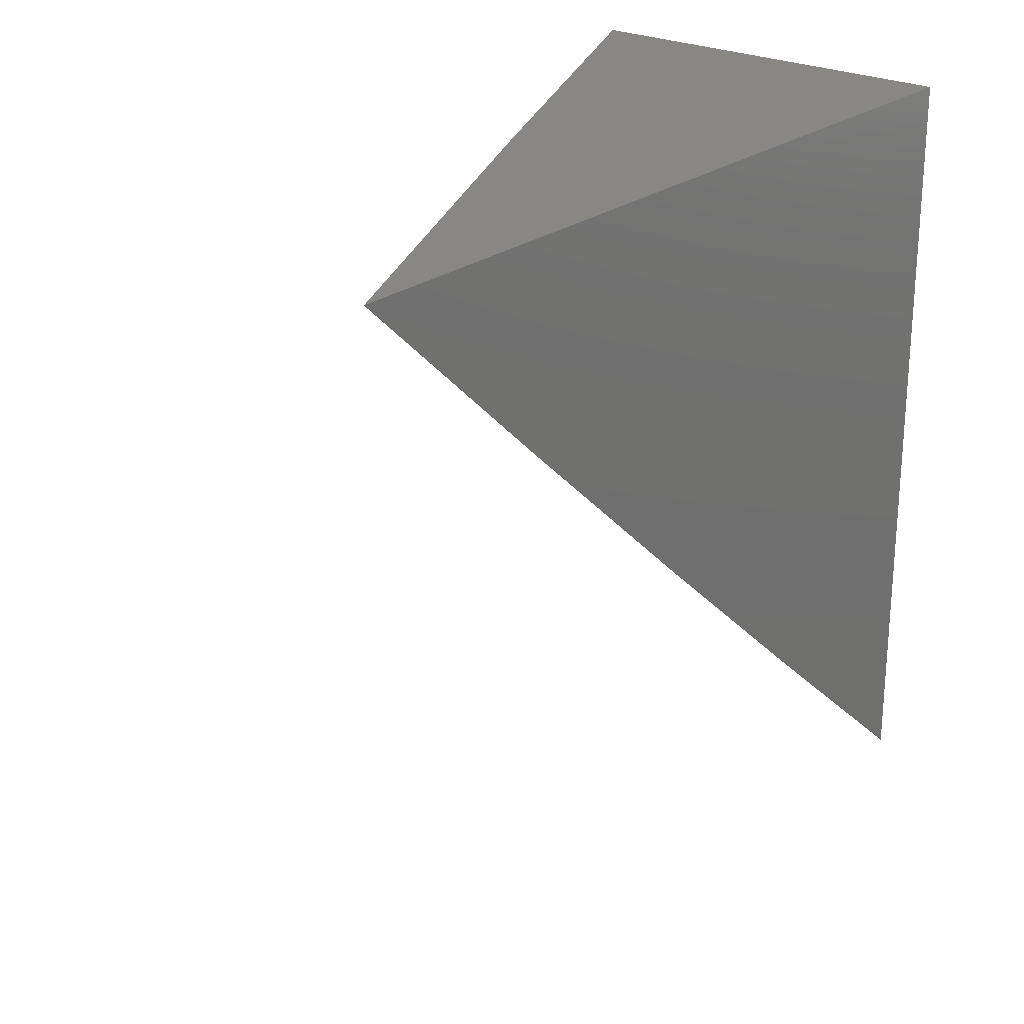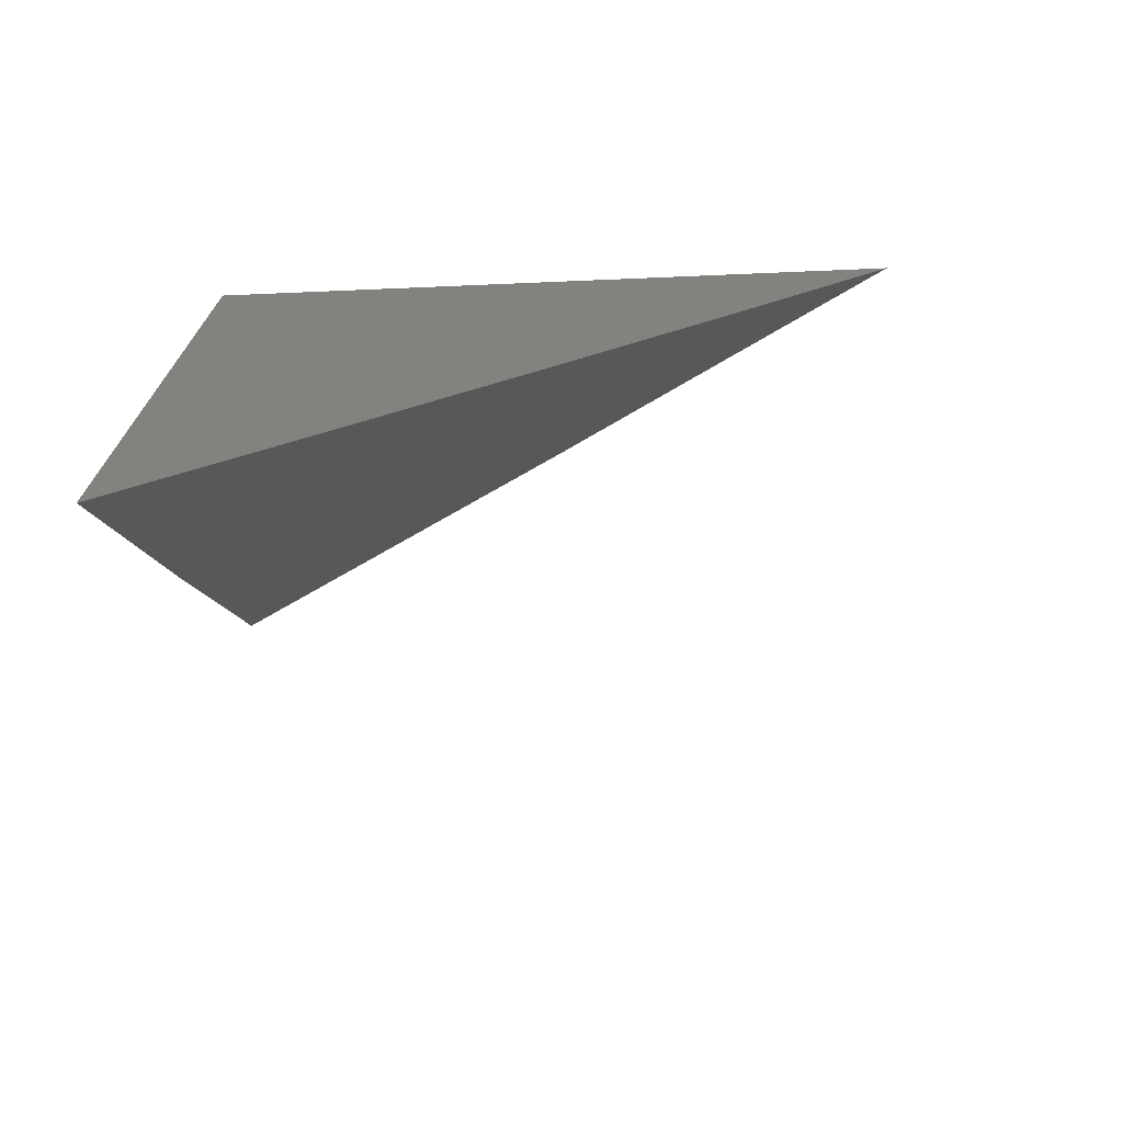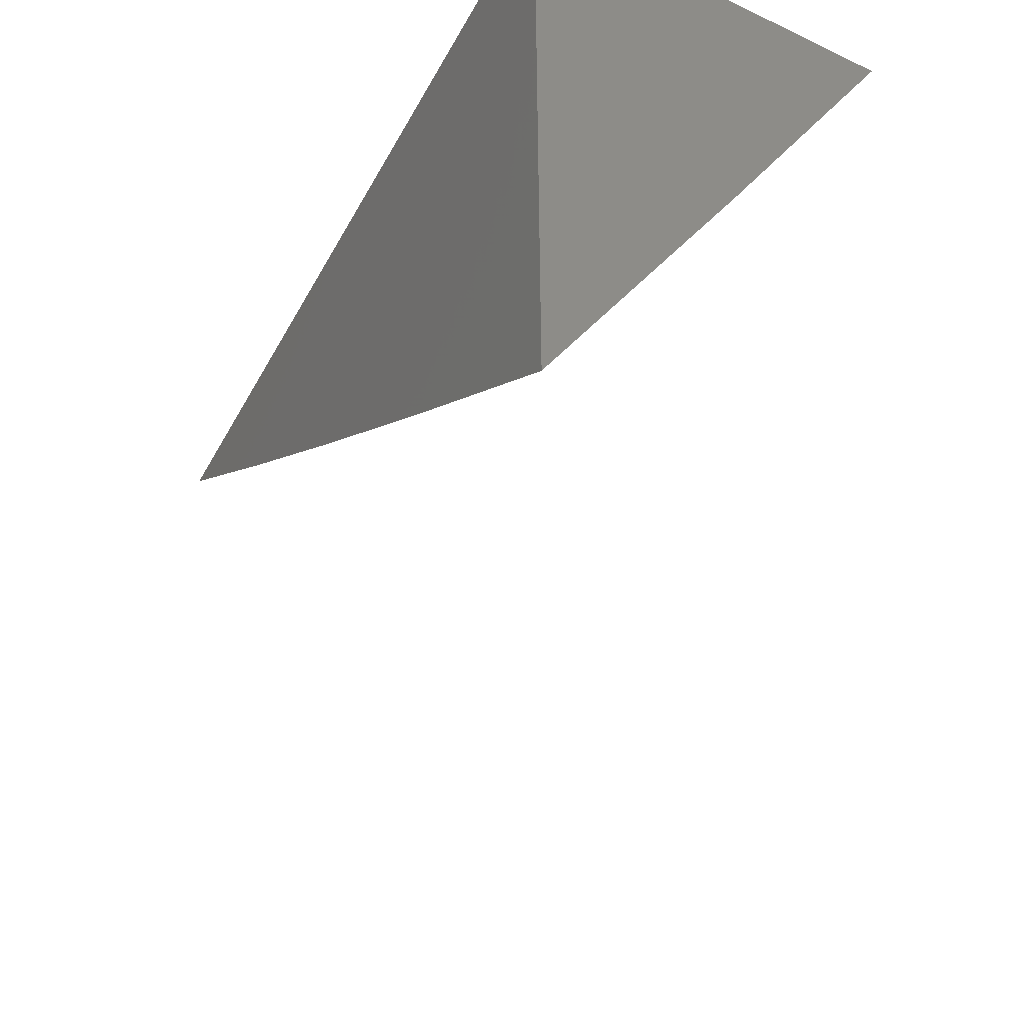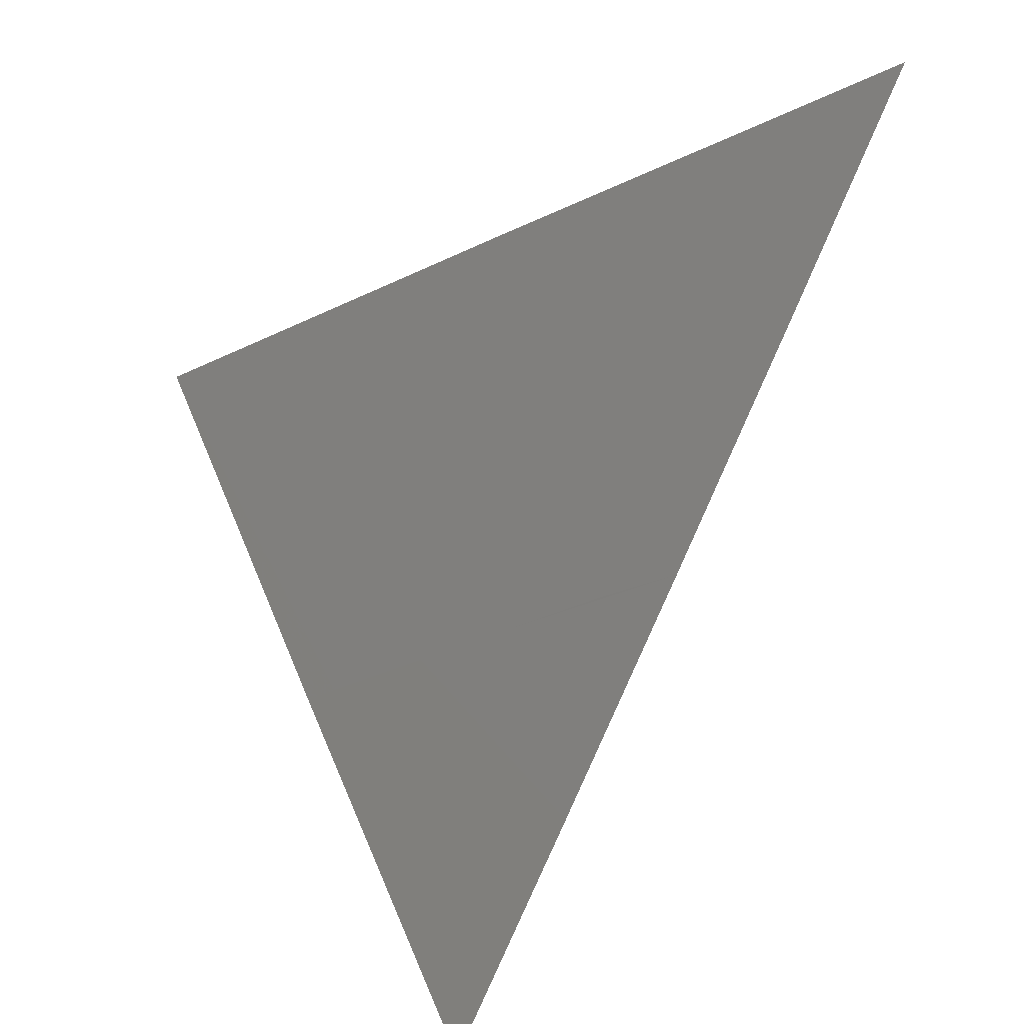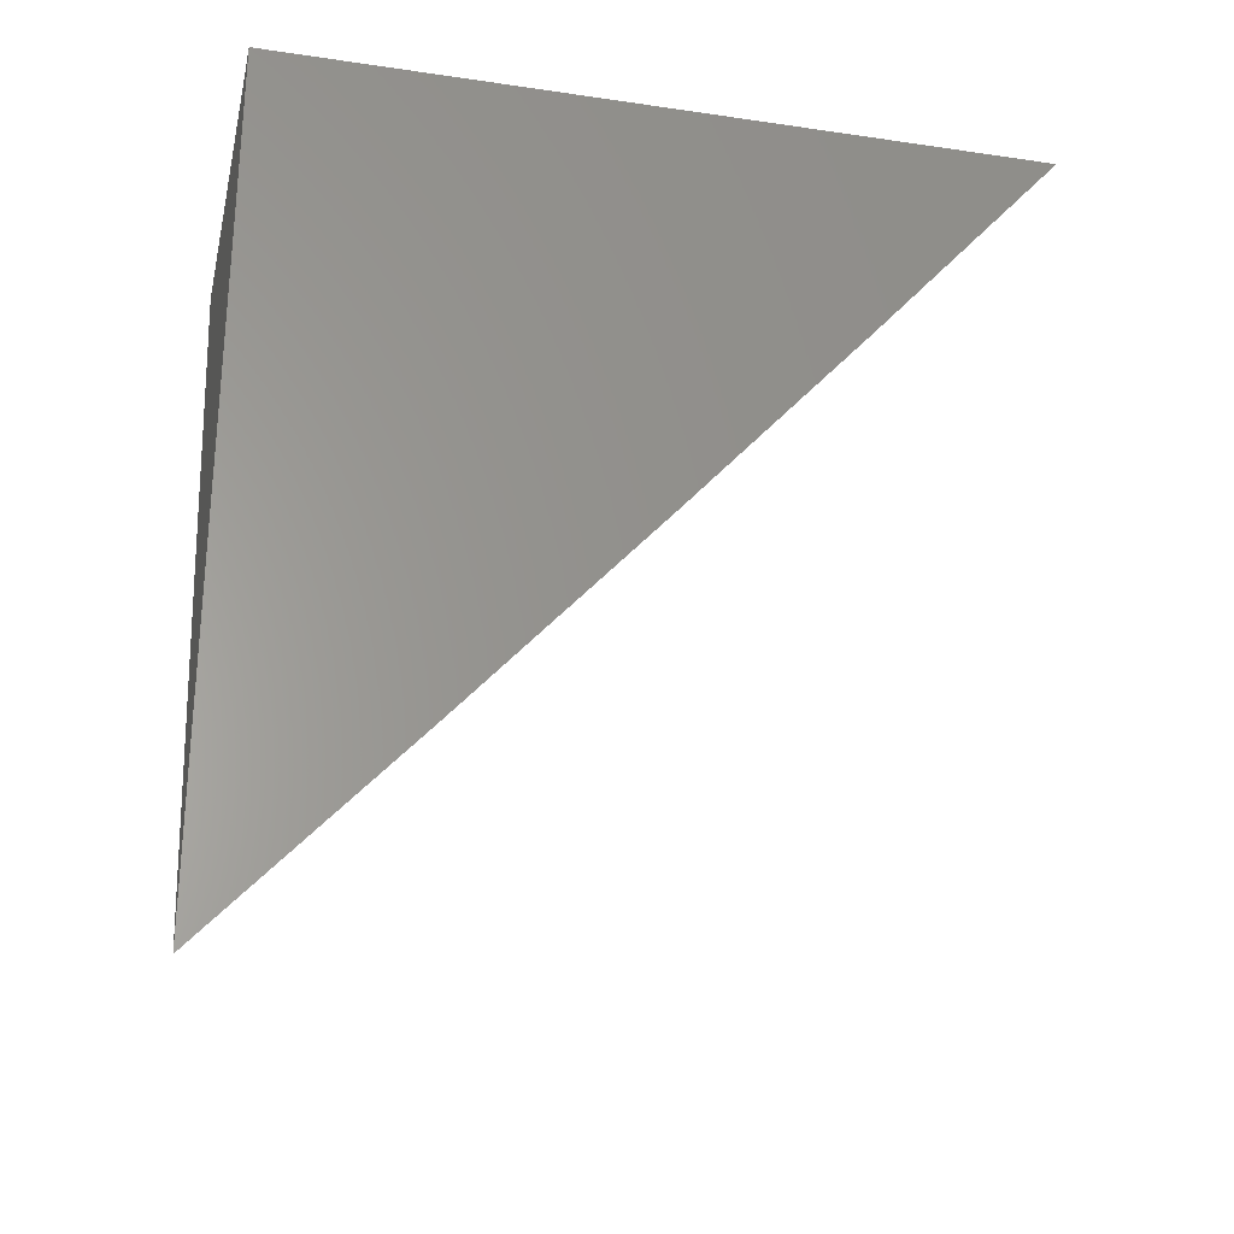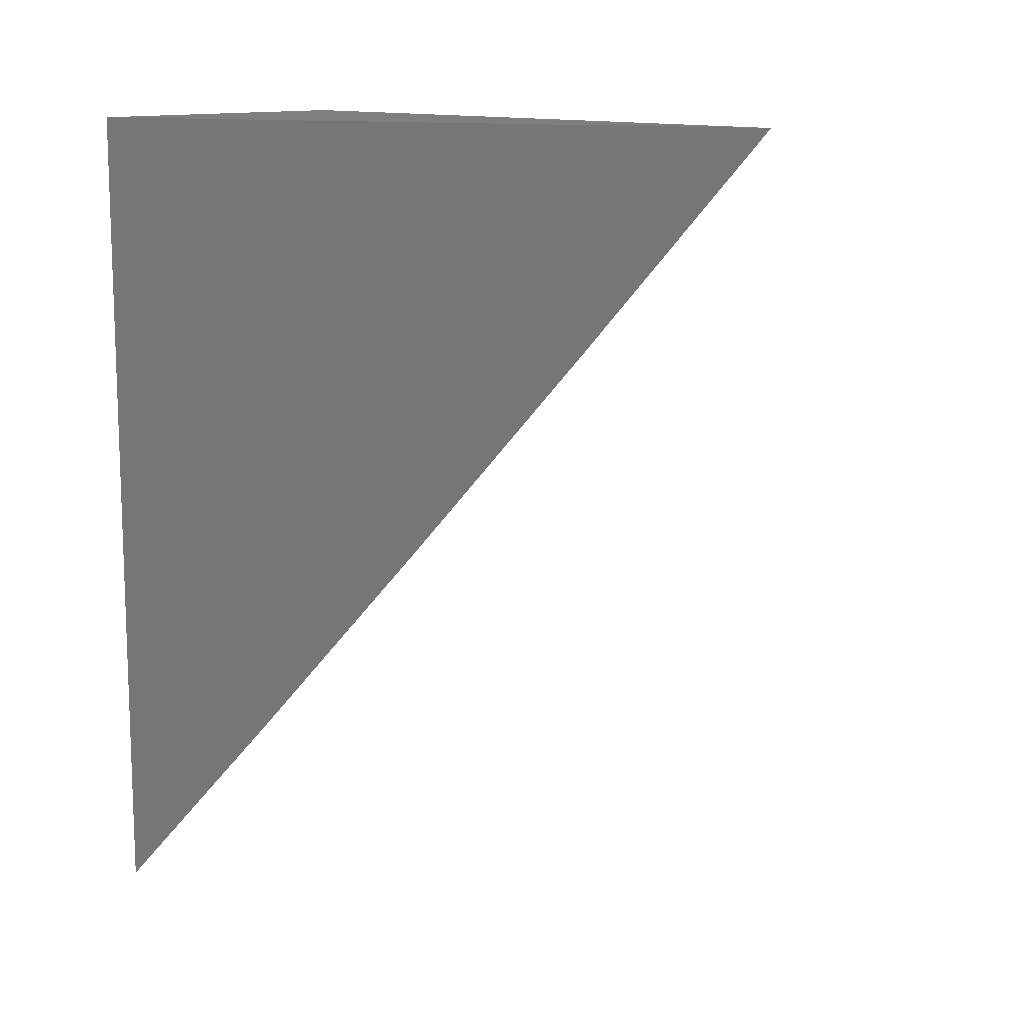
<metadata>
{"format":"stl","ext":"stl","renderer":"f3d","projection":"perspective","resolution":1024,"background":"white","views":[{"elev":24.6,"azim":39.1,"up":"+Z"},{"elev":-72.3,"azim":92.4,"up":"+Y"},{"elev":-49.1,"azim":152.0,"up":"+Z"},{"elev":-36.1,"azim":-32.5,"up":"+Z"},{"elev":-27.4,"azim":77.2,"up":"+Y"},{"elev":11.9,"azim":119.9,"up":"+Y"}]}
</metadata>
<code>
# stl→obj: 13 verts, 22 faces
v -9 -4.166 -5
v -9.04 -4.083 -5
v -9 -4.125 -5.038
v -9 -4.083 -5.075
v -9.007 -4.068 -5.074
v -9.017 -4.048 -5.074
v -9.027 -4.027 -5.074
v -9.078 -4 -5
v -9.036 -4.006 -5.074
v -9.039 -4 -5.074
v -9 -4 -5.149
v -9 -4.042 -5.112
v -9 -4 -5
f 1 2 3
f 3 2 4
f 4 2 5
f 4 5 6
f 6 5 2
f 6 2 7
f 7 2 8
f 7 8 9
f 9 8 10
f 9 10 11
f 9 11 7
f 7 11 12
f 7 12 6
f 6 12 4
f 11 10 13
f 13 10 8
f 8 2 13
f 13 2 1
f 1 3 13
f 13 3 4
f 13 4 12
f 12 11 13

</code>
